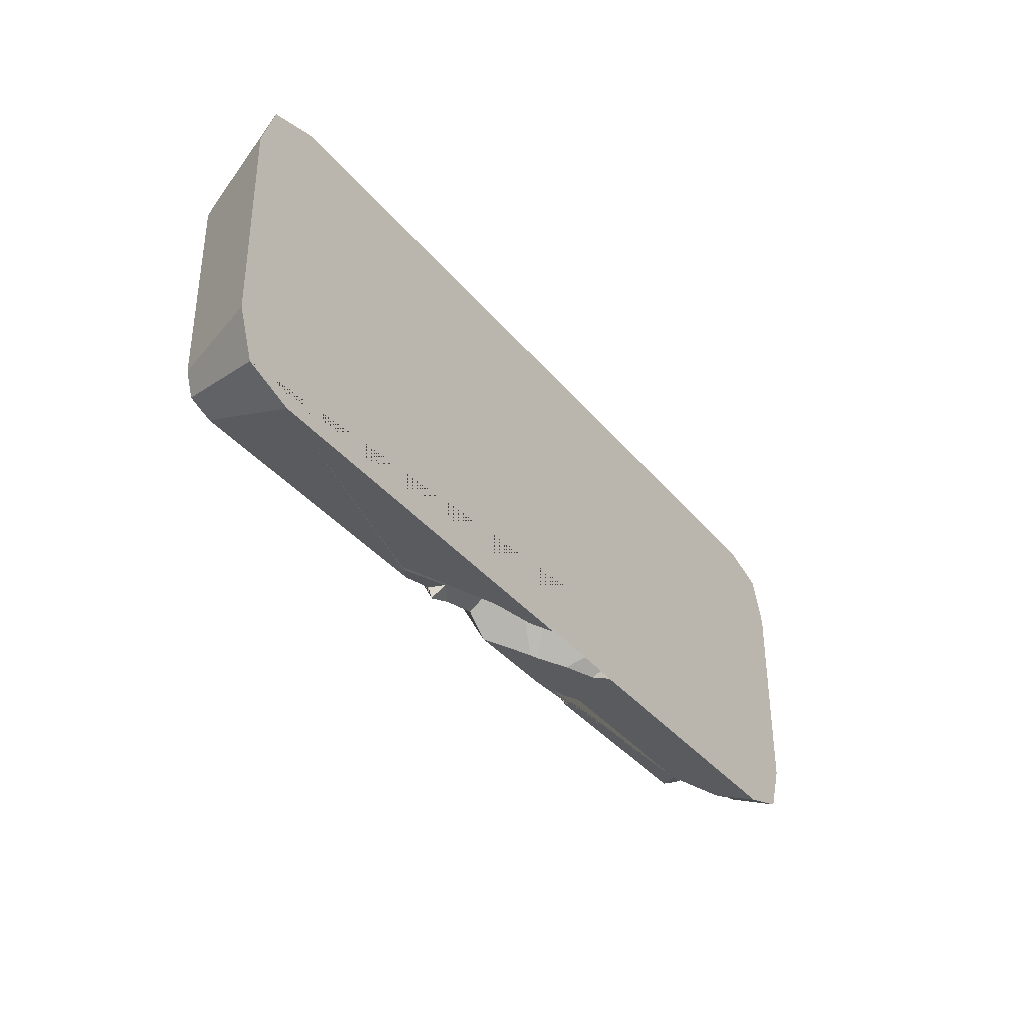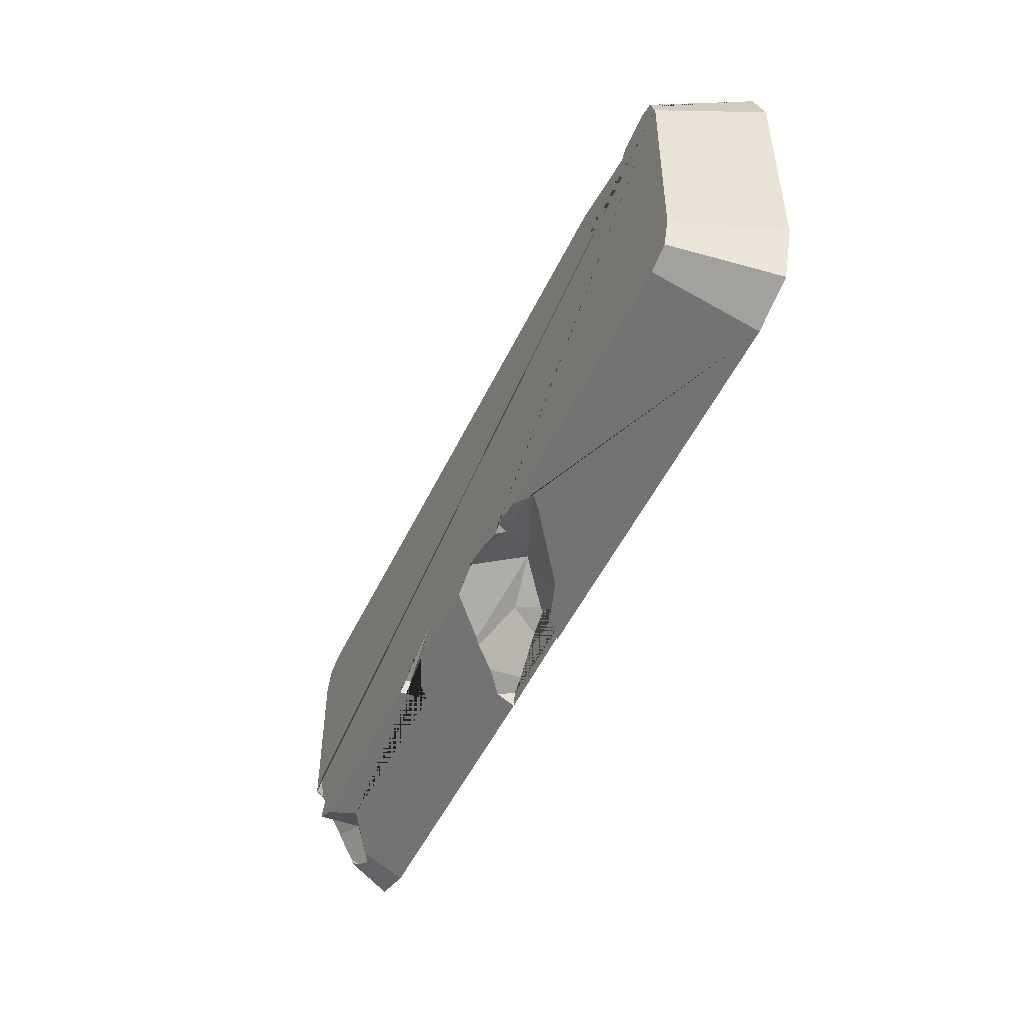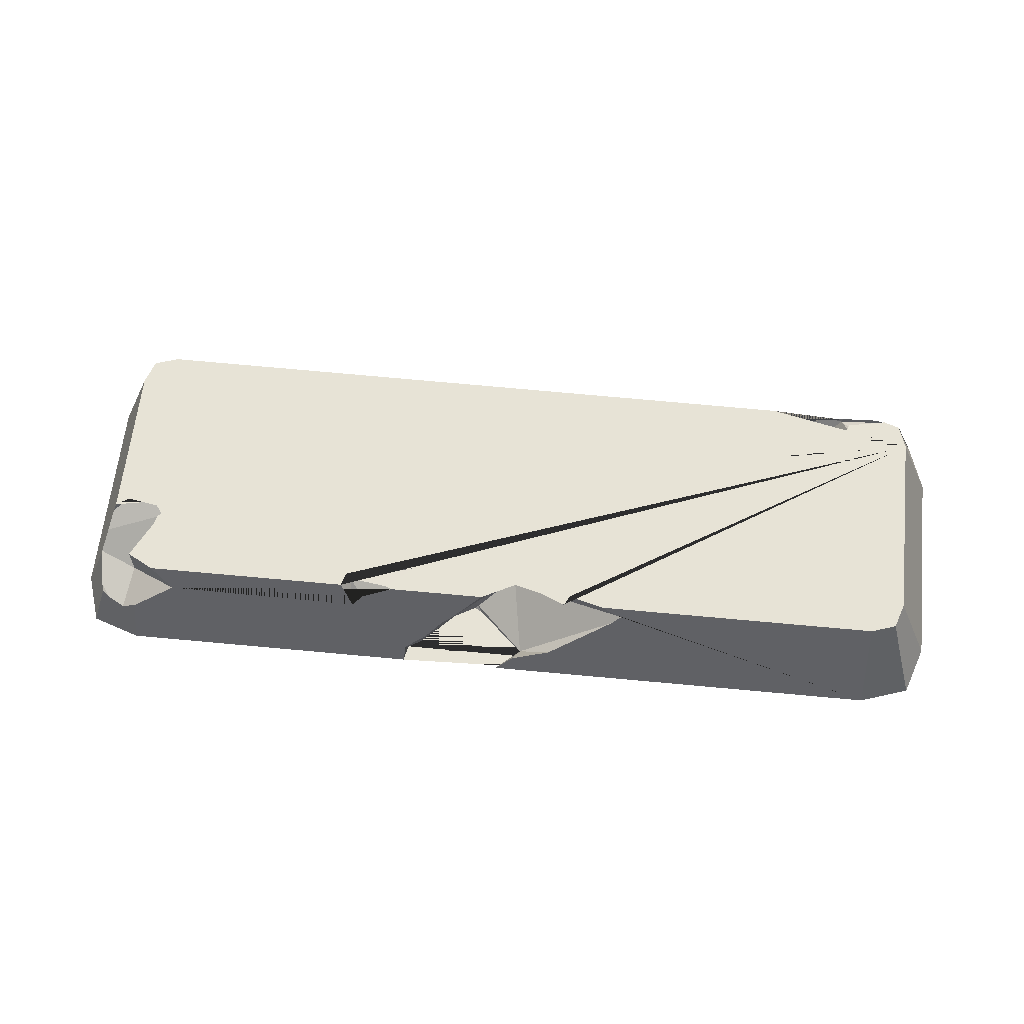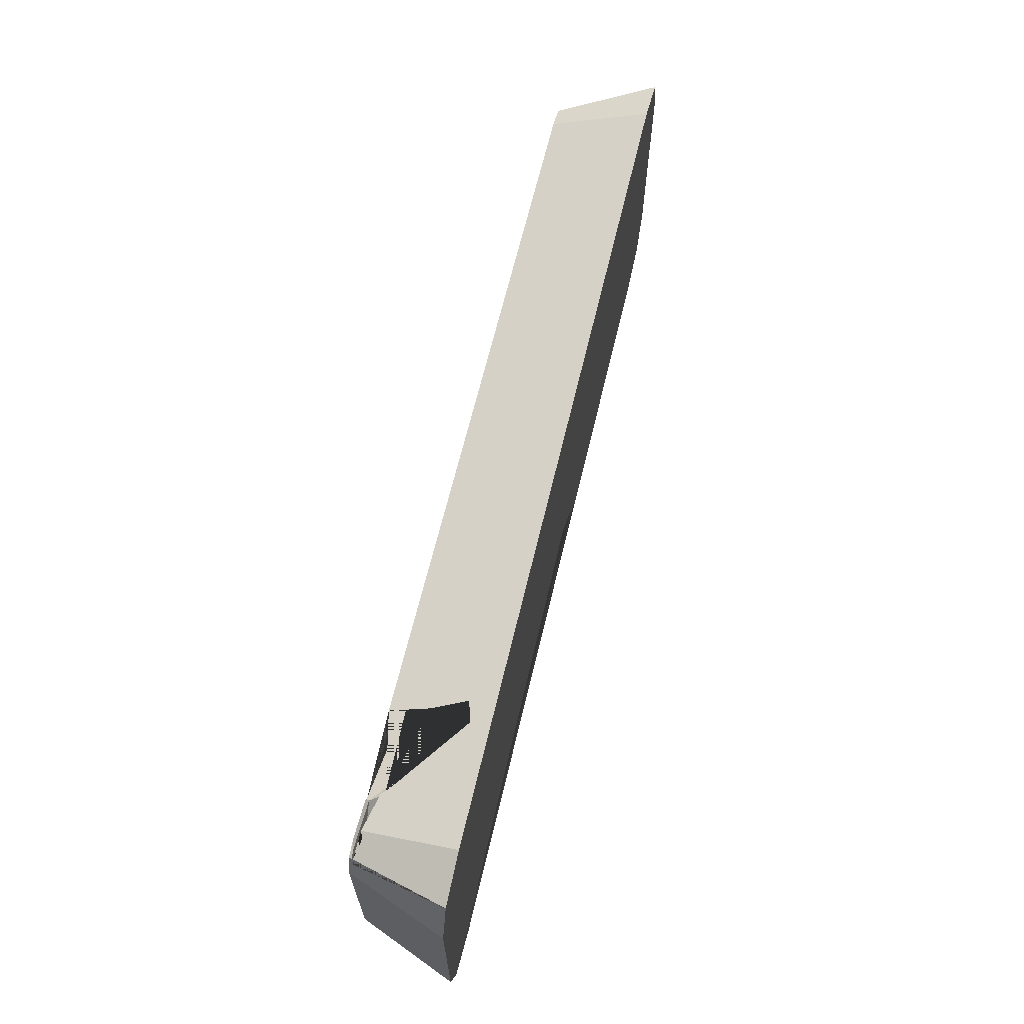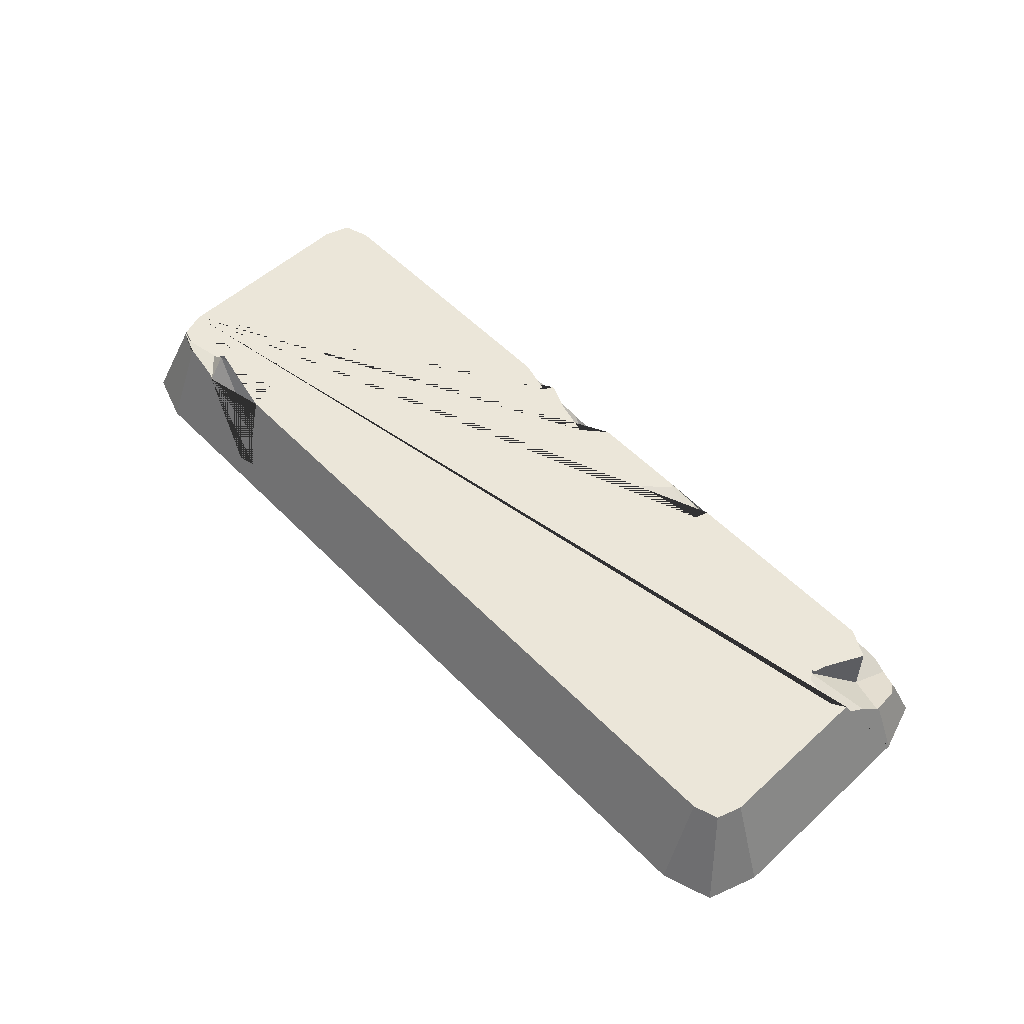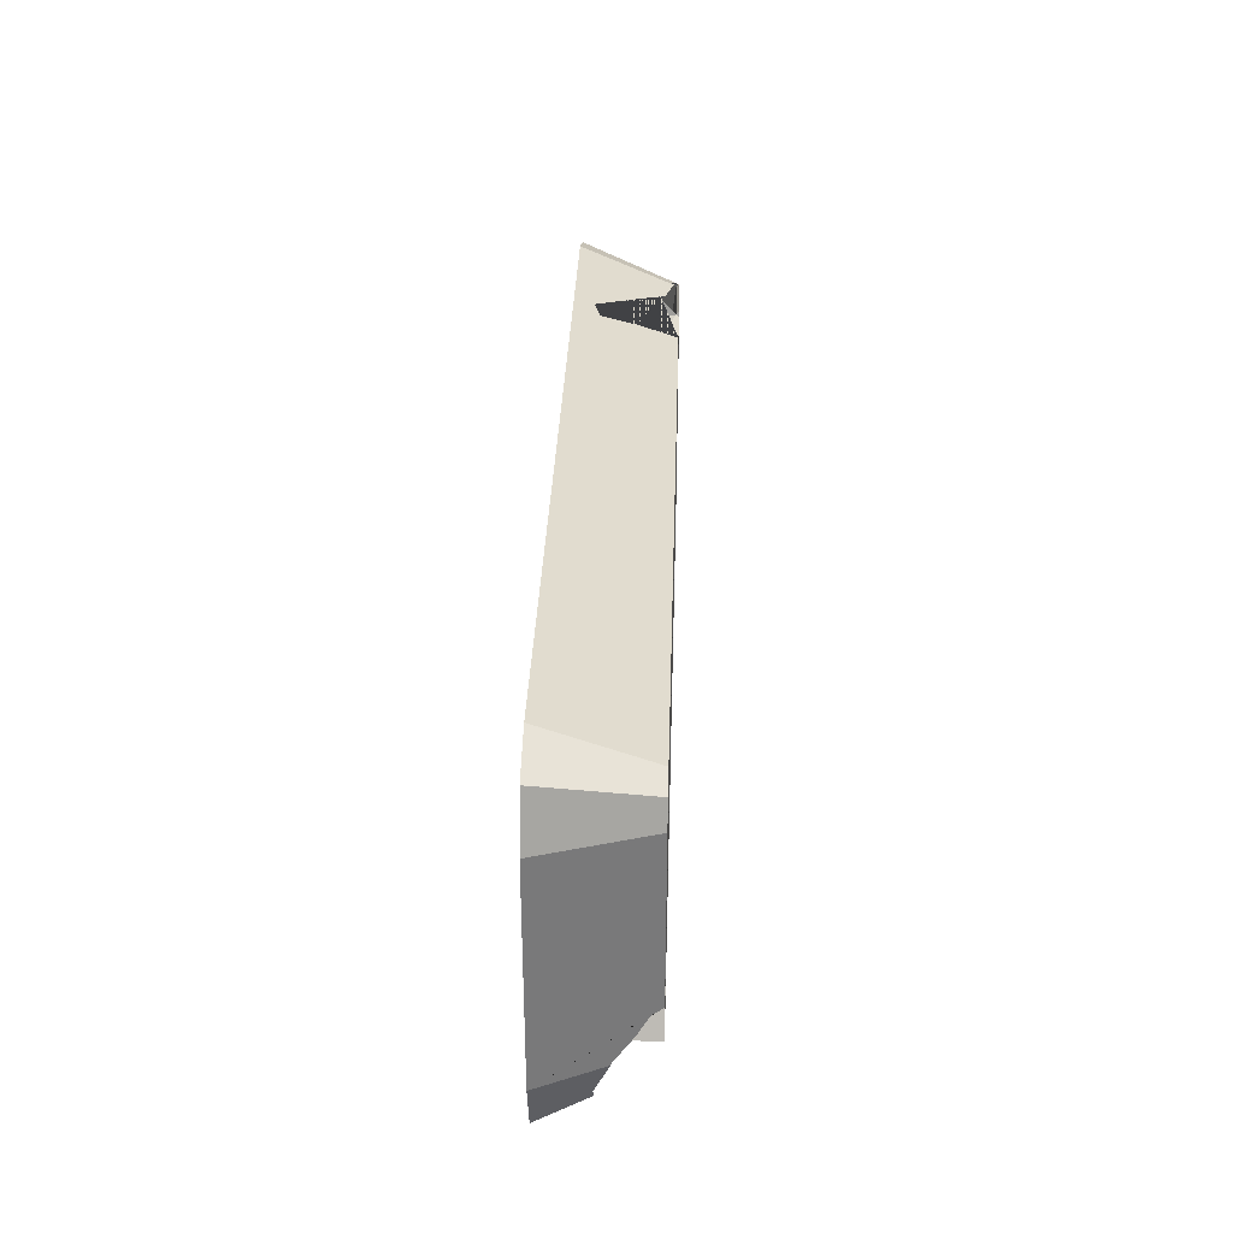
<metadata>
{"format":"obj","ext":"obj","renderer":"f3d","projection":"perspective","resolution":1024,"background":"white","views":[{"elev":-37.6,"azim":-55.2,"up":"+Z"},{"elev":-49.6,"azim":-114.7,"up":"+Z"},{"elev":62.6,"azim":-174.0,"up":"+Y"},{"elev":64.9,"azim":-76.6,"up":"+Z"},{"elev":56.2,"azim":46.7,"up":"+Y"},{"elev":32.3,"azim":91.9,"up":"+Z"}]}
</metadata>
<code>
g
v -18.42 1.52 7.069
v -21.23 2.086 4.411
v -18.65 2.361 6.054
v -16.42 -1.661 6.42
v -13.92 -0.4547 3.771
v -21.59 2.288 6.47
v -21.72 2.298 6.059
v -20.67 2.077 6.863
v -21.57 2.354 6.45
v -21.13 2.381 6.582
v -20.71 2.5 6.673
v -18.7 2.5 6.27
v -20.33 2.218 6.917
v -18.5 1.78 7.085
v -18.59 2.5 5.971
v -18 1.269 7.288
v -14.62 -1.519 8.391
v -18.32 1.577 7.166
v -15.51 2.5 3.908
v -14.82 2.5 4.576
v -14.13 0.5134 7.576
v -13.58 -1.201 8.26
v -14.8 2.5 5.47
v -14.43 2.5 6.782
v -1.237 -2.475 -7.492
v 1.39 -2.284 -5.008
v -0.5661 -0.621 -3.832
v 1.654 -0.9527 -5.358
v -1.224 -2.5 -7.493
v 1.236 -2.5 -5.258
v -1.169 -2.5 -7.54
v 1.6 -2.5 -5.094
v 2.674 -2.5 -5.698
v -6.375 2.044 -6.749
v -3.298 1.824 -5.95
v -3.779 2.5 -6.102
v -5.614 2.5 -6.573
v -2.872 -1.02 -8.005
v -6.189 1.478 -6.977
v -6.69 1.975 -6.774
v -3.513 2.476 -6.602
v -3.538 2.5 -6.591
v -0.8751 -1.682 -8.288
v -0.2129 2.5 -5.583
v -2.141 2.5 -6.061
v -3.439 2.5 -6.592
v 0.01918 -2.5 -8.623
v 3.074 0.4784 -7.459
v 2.733 0.724 -7.358
v 0.9779 2.5 -6.632
v 4.015 -0.6378 -7.914
v 4.332 -2.5 -7.392
v 5.087 -2.5 -7.878
v 5.138 -1.539 -8.284
v 5.224 -2.5 -8.669
v -22.95 -2.5 -7.589
v -23.81 -2.5 -5.091
v -23.92 -2.5 5.496
v -23.11 -2.5 7.984
v -20.63 -2.5 8.805
v 20.61 -2.5 8.655
v 23.1 -2.5 7.816
v 23.92 -2.5 5.322
v 23.86 -2.5 -5.514
v 23.01 -2.5 -7.997
v 20.52 -2.5 -8.805
v -20.45 -2.5 -8.442
v -21.91 2.5 5.191
v -21.81 2.5 -4.749
v -21.38 2.5 -6.013
v -20.11 2.5 -6.445
v 5.918 2.5 -6.675
v 6.185 2.5 -6.544
v 4.881 2.5 -5.307
v 8.468 2.5 -6.007
v 8.665 2.5 -6.7
v 19.16 2.5 -6.793
v 20.52 2.5 -6.066
v 19.53 2.5 -4.075
v 19.42 2.5 -3.58
v 19.23 2.5 -3.441
v 19.6 2.5 -2.948
v 21.22 2.5 -2.681
v 21.87 2.5 -3.109
v 21.91 2.5 5.008
v 21.51 2.5 6.241
v 20.28 2.5 6.656
v -21.52 2.5 6.403
v 22.05 2.049 -3.255
v 22.29 1.43 -4.193
v 22.62 0.6045 -5.162
v 22.64 0.544 -5.309
v 18.09 1.26 -7.279
v 8.058 1.182 -7.222
v 7.483 1.829 -6.958
v 20.38 -0.2534 -7.905
v 22.26 -0.1207 -7.238
v 21.94 -0.4423 -7.479
v 21.12 -0.666 -7.838
v 22.4 -0.145 -6.876
v 8.28 2.129 -6.094
v 20.72 0.1634 -5.81
v 19.24 2.25 -3.402
g
f 1 3 2
f 4 3 1
f 4 5 3
f 6 8 1 2 7
f 7 2 3 10 9
f 11 10 3 12
f 13 14 1 8
f 15 12 3
f 16 17 4 1
f 1 14 18
f 3 5 19 15
f 18 16 1
f 20 19 5
f 21 23 20 5 22
f 5 4 17 22
f 23 21 24
f 25 27 26
f 28 26 27
f 25 26 30 29
f 29 31 25
f 26 32 30
f 26 28 33 32
f 34 37 36 35
f 38 39 25
f 27 40 34 35
f 40 27 25 39
f 41 35 36 42
f 43 38 25
f 44 27 35 45
f 35 41 46 45
f 31 47 43 25
f 28 27 49 48
f 27 44 50 49
f 51 52 33 28 48
f 52 51 54 53
f 55 53 54
f 56 67 47 31 29 30 32 33 52 53 55 66 65 64 63 62 61 60 59 58 57
f 68 88 11 12 15 19 20 23 24 87 86 85 84 83 82 81 80 79 78 77 76 75 74 73 72 50 44 45 46 42 36 37 71 70 69
f 57 69 70 56
f 56 70 71 67
f 64 92 91 90 89 84 85 63
f 63 85 86 62
f 62 86 87 61
f 59 6 7 9 88 68 58
f 58 68 69 57
f 93 96 66 55 54 51 48 49 50 72 95 94 76 77
f 67 71 37 34 40 39 38 43 47
f 41 42 46
f 66 96 99 98 97 65
f 100 92 64 65 97
f 18 14 13 60 61 87 24 21 22 17 16
f 9 10 11 88
f 6 59 60 13 8
f 95 72 73 101
f 73 74 101
f 101 74 75
f 94 95 101
f 76 94 101 75
f 77 78 102 93
f 79 80 103
f 81 103 80
f 99 96 93 102
f 103 102 78 79
f 90 91 102 103
f 92 100 98 99 102 91
f 98 100 97
f 103 81 82
f 89 90 103 82 83
f 89 83 84

</code>
